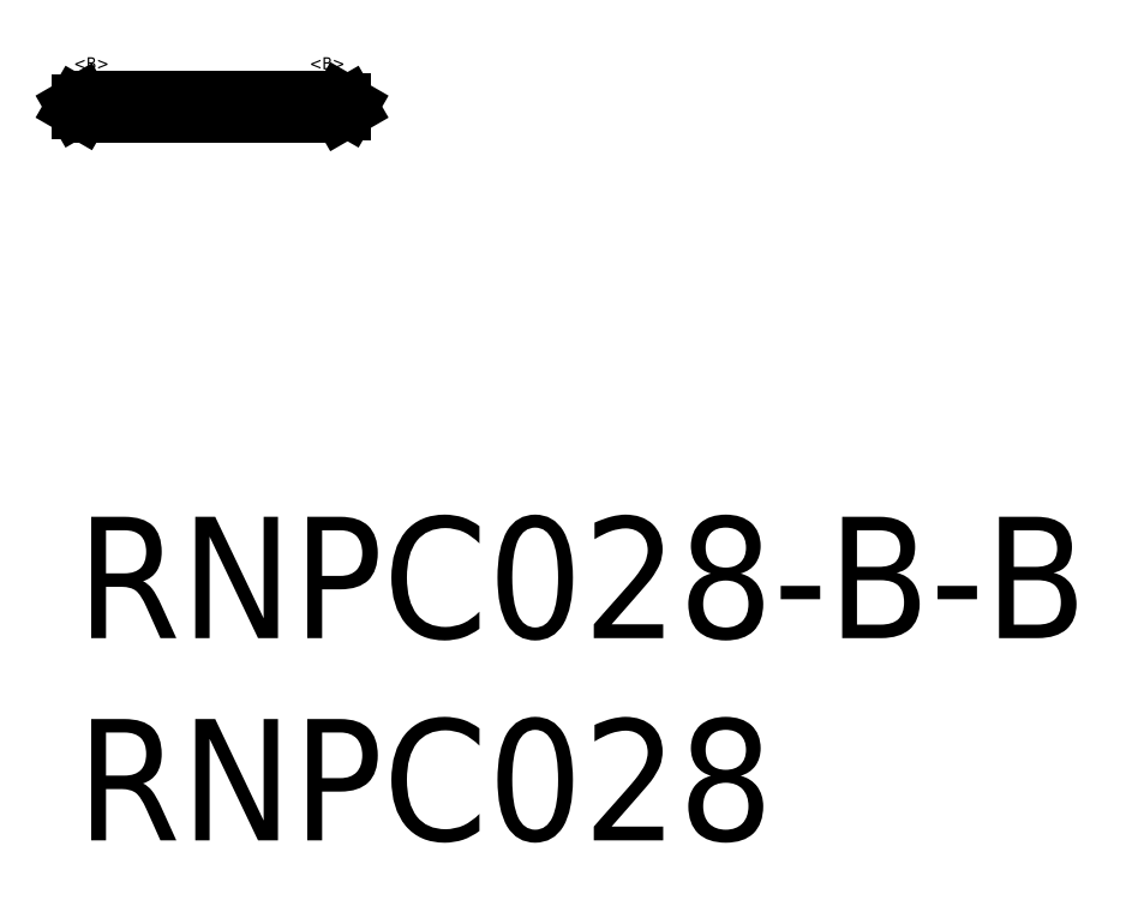
<metadata>
{"format":"dxf","ext":"dxf","renderer":"ezdxf+matplotlib","layout":"modelspace","background":"white","min_lineweight":24,"dpi":150}
</metadata>
<code>
0
SECTION
2
ENTITIES
0
INSERT
8
MSM_CONTINUOUS
2
*U11
10
0
20
0
30
0
0
INSERT
8
MSM_CONTINUOUS
2
*U12
10
0
20
0
30
0
0
LINE
8
MSM_CENTER
10
6.987
20
10.14
30
0
11
-0.2
21
10.14
31
0
0
LINE
8
MSM_CONTINUOUS
10
5.55
20
10
30
0
11
5.55
21
10.28
31
0
0
LINE
8
MSM_CONTINUOUS
10
0.5
20
10.05
30
0
11
0.5
21
10.23
31
0
0
LINE
8
MSM_CONTINUOUS
10
0.5
20
10.21
30
0
11
0.1126
21
10.21
31
0
0
LINE
8
MSM_CONTINUOUS
10
0.5
20
10.07
30
0
11
0.1126
21
10.07
31
0
0
LINE
8
MSM_CONTINUOUS
10
0
20
10.14
30
0
11
0.1126
21
10.07
31
0
0
LINE
8
MSM_CONTINUOUS
10
7.1e-15
20
10.14
30
0
11
0.1126
21
10.21
31
0
0
INSERT
8
MSM_CONTINUOUS
2
*U14
10
0
20
0
30
0
0
INSERT
8
MSM_CONTINUOUS
2
*U15
10
0
20
0
30
0
0
LINE
8
MSM_CONTINUOUS
10
5.55
20
10
30
0
11
4.235
21
10
31
0
0
LINE
8
MSM_CONTINUOUS
10
5.55
20
10.28
30
0
11
4.235
21
10.28
31
0
0
LINE
8
MSM_CONTINUOUS
10
6.544
20
10.05
30
0
11
5.55
21
10.05
31
0
0
LINE
8
MSM_CONTINUOUS
10
6.7
20
10.14
30
0
11
6.544
21
10.05
31
0
0
LINE
8
MSM_CONTINUOUS
10
5.55
20
10.23
30
0
11
6.544
21
10.23
31
0
0
LINE
8
MSM_CONTINUOUS
10
6.7
20
10.14
30
0
11
6.544
21
10.23
31
0
0
LINE
8
MSM_CONTINUOUS
10
4.165
20
10
30
0
11
0.6
21
10
31
0
0
LINE
8
MSM_CONTINUOUS
10
4.165
20
10.28
30
0
11
0.6
21
10.28
31
0
0
ARC
8
MSM_CONTINUOUS
10
4.2
20
10.3
30
0
40
0.04
50
210
51
330
0
ARC
8
MSM_CONTINUOUS
10
4.2
20
9.98
30
0
40
0.04
50
30
51
150
0
LINE
8
MSM_CONTINUOUS
10
4.235
20
10.28
30
0
11
4.235
21
10
31
0
0
LINE
8
MSM_CONTINUOUS
10
4.165
20
10.28
30
0
11
4.165
21
10
31
0
0
LINE
8
MSM_CONTINUOUS
10
0.1126
20
10.21
30
0
11
0.1126
21
10.07
31
0
0
ARC
8
MSM_CONTINUOUS
10
0.6
20
10.15
30
0
40
0.13
50
90
51
140.3
0
ARC
8
MSM_CONTINUOUS
10
0.6
20
10.13
30
0
40
0.13
50
219.7
51
270
0
LINE
8
MSM_CONTINUOUS
10
6.544
20
10.23
30
0
11
6.544
21
10.05
31
0
0
ENDSEC
0
EOF

</code>
